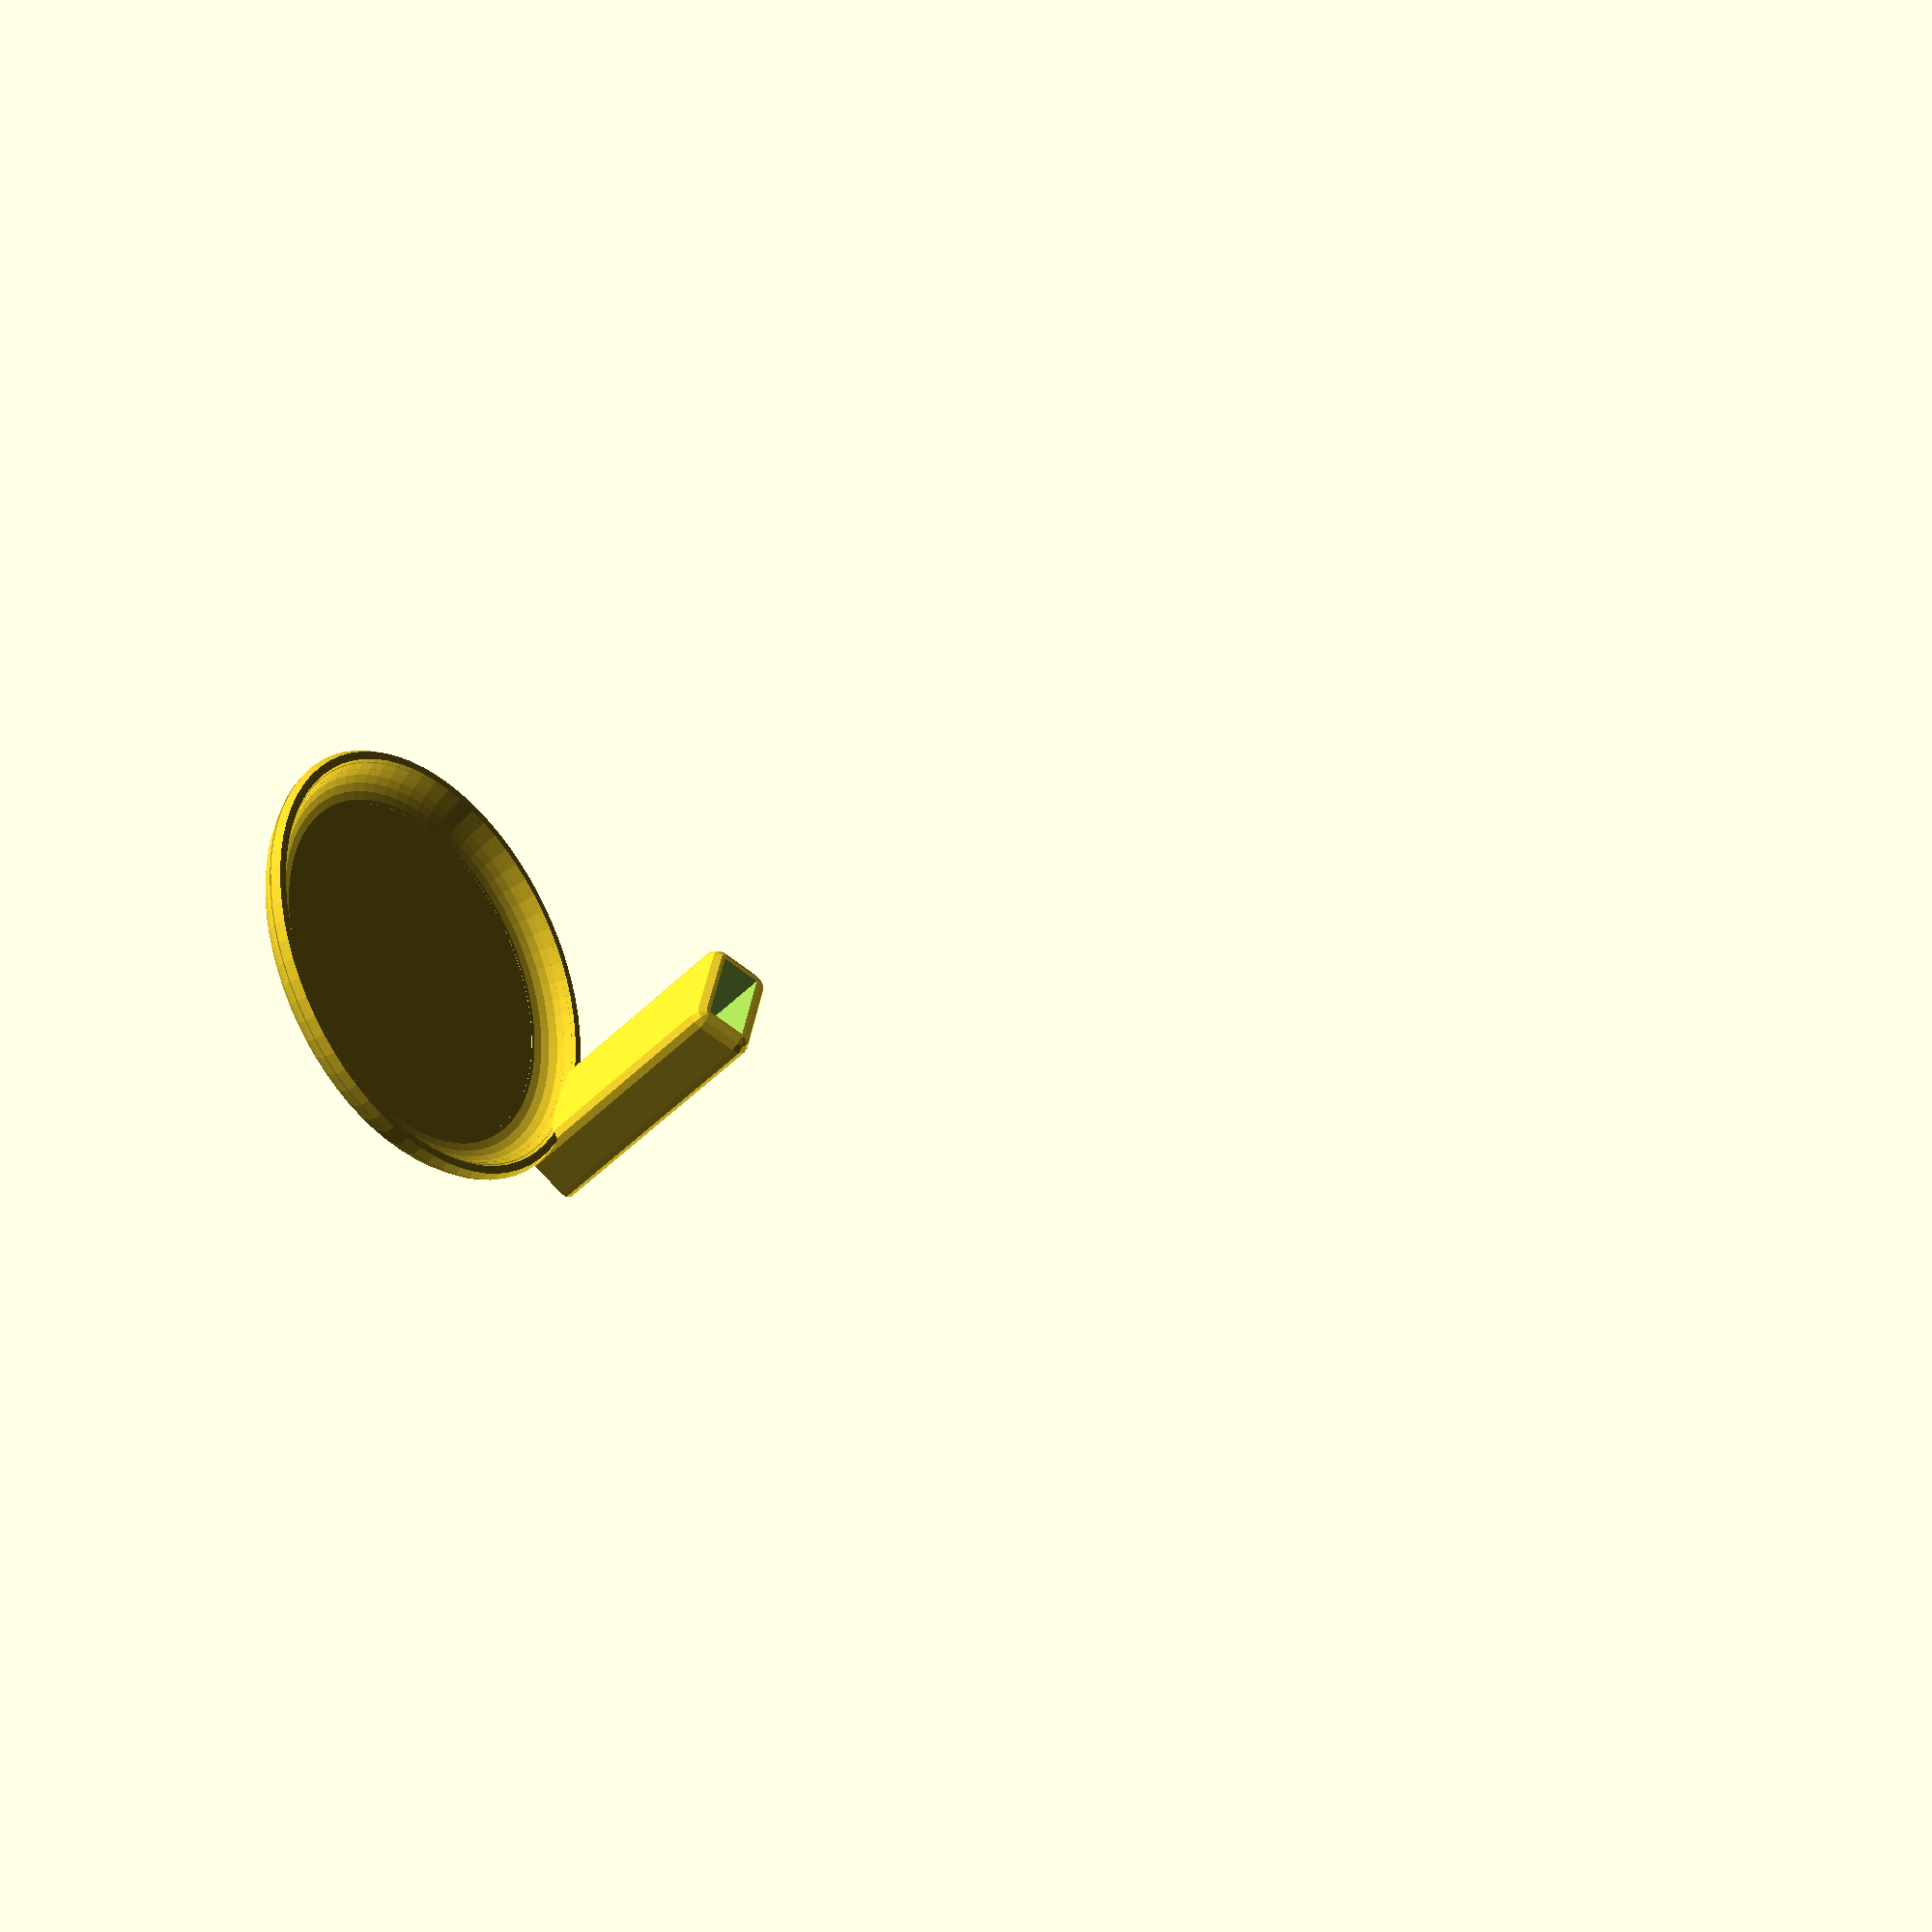
<openscad>
// -*- mode: SCAD ; c-file-style: "ellemtel" ; coding: utf-8 -*-
//
// tea spoon holder
//
// © 2018–2019 Roland Sieker <ospalh@gmail.com>
// Licence: CC-BY-SA 4.0

/* [Global] */

// Set this to “render” and click on “Create Thing” when done with the setup.
preview = 1; // [0:render, 1:preview]

/* [Sizes] */

// Diameter of the dish
dish_d = 50;  // [30:0.5:240]
// Hight of the dish
dish_h = 5; // [5:0.25:24]

// Width of the spoon handle
handle_width = 8; // [3:0.5:30]

// Its thickness
handle_thickness = 3.6; // [1:0.5:20]

// How much of the spoon handle is supported by the thing
holder_length = 30; // [5:1:50]

/* [Hidden] */

// Done with the customizer

// *******************************************************
// Extra parameters. These can be changed reasonably safely.


w = 1.8;  // Wall width
// p = 1.2;  // Bottom, top plate hight
c = 1;  // Clearance
dish_angle = 60; // Overhangs much below 60° are a problem for me
r_r = 4;  // rounding radius, dish
// For the spoon rest thing we use w as rounding radius.
spoon_angle = 15;
g_thick = handle_thickness + c;
g_w = handle_width + c;

// *******************************************************
// Some shortcuts. These shouldn’t be changed

tau = 2 * PI;  // π is still wrong. τ = circumference / r

xy_factor = 1/tan(dish_angle);
// To get from a hight to a horizontal width inclined correctly
z_factor = tan(dish_angle);  // The other way around

r_d = dish_d/2;
r_a = r_r + w;
r_m = r_r + w/2;

x_k = r_m * sin(dish_angle);
h_k = r_m * (1 - cos(dish_angle));
h_r = dish_h - h_k - w;
x_r = h_r * xy_factor;
l_r = sqrt(h_r*h_r+x_r*x_r);
r_z = r_d - x_r - x_k;

some_distance = 50;
ms = 0.01;  // Muggeseggele.

// fn for differently sized objects and fs, fa; all for preview or rendering.
pna = 40;
pnb = 15;
pa = 5;
ps = 1;
rna = 180;
rnb = 30;
ra = 2;
rs = 0.25;
function na() = (preview) ? pna : rna;
function nb() = (preview) ? pnb : rnb;
$fs = (preview) ? ps : rs;
$fa = (preview) ? pa : ra;

// *******************************************************
// End setup



// *******************************************************
// Generate the parts

full_holder();

// holder();
// dish();
// 2d_dish();
// holder();
// upright_holder();

// *******************************************************
// Code for the parts themselves


module full_holder()
{
   difference()
   {
      union()
      {
         shift_and_cut()
         {
            massive_holder();
         }
         dish();
      }
      shift_and_cut()
      {
         holder_hollow();
      }
   }
}

module shift_and_cut()
{
   translate([0,-w-g_thick/2-r_d,0])
   {
      intersection()
      {

         rotate([-spoon_angle,0, 0])
         {
            children();
         }
         translate([0,0,2*holder_length])
         {
            cube(4*holder_length, center=true);
         }

      }
   }
}


module massive_holder()
{
   hull()
   {
      translate([0,0,holder_length+w])
      {
         translate([g_w/2, g_thick/2, 0])
         {
            sphere(r=w);
         }
         translate([-g_w/2, g_thick/2, 0])
         {
            sphere(r=w);
         }
         translate([g_w/2, -g_thick/2, 0])
         {
            sphere(r=w);
         }
         translate([-g_w/2, -g_thick/2, 0])
         {
            sphere(r=w);
         }
      }
      translate([0,0,-w])
      {
         translate([g_w/2, g_thick/2, 0])
         {
            cylinder(r=w, h=ms);
         }
         translate([-g_w/2, g_thick/2, 0])
         {
            cylinder(r=w, h=ms);
         }
         translate([g_w/2, -g_thick/2, 0])
         {
            cylinder(r=w, h=ms);
         }
         translate([-g_w/2, -g_thick/2, 0])
         {
            cylinder(r=w, h=ms);
         }

      }
   }
}

module holder_hollow()
{
   translate([0,0,holder_length/2+2*w])
   {
      cube([g_w, g_thick, holder_length+2*w], center=true);
   }
}



module dish()
{
   rotate_extrude()
   {
      2d_dish();
   }
}


module 2d_dish()
{
   square([r_z,w]);
   translate([r_z-ms,r_a])
   {
      difference()
      {
         circle(r=r_a);
         circle(r=r_r);
         translate([-1.5*r_a,0])
         {
            square(3*r_a, center=true);
         }
         rotate(dish_angle)
         {
            translate([0,-r_r-w-ms])
            {
               square([r_a+ms,r_r+r_a+w+ms]);
            }
         }
      }
   }

   translate([r_z+x_k, w/2+h_k])
   {
      rotate(dish_angle)
      {
         translate([-ms, -w/2])
         {
            square([l_r+2*ms,w]);
         }
      }
   }
   translate([r_d,dish_h-w/2])
   {
      circle(r=w/2);
   }
}

</openscad>
<views>
elev=36.3 azim=284.8 roll=306.3 proj=p view=wireframe
</views>
